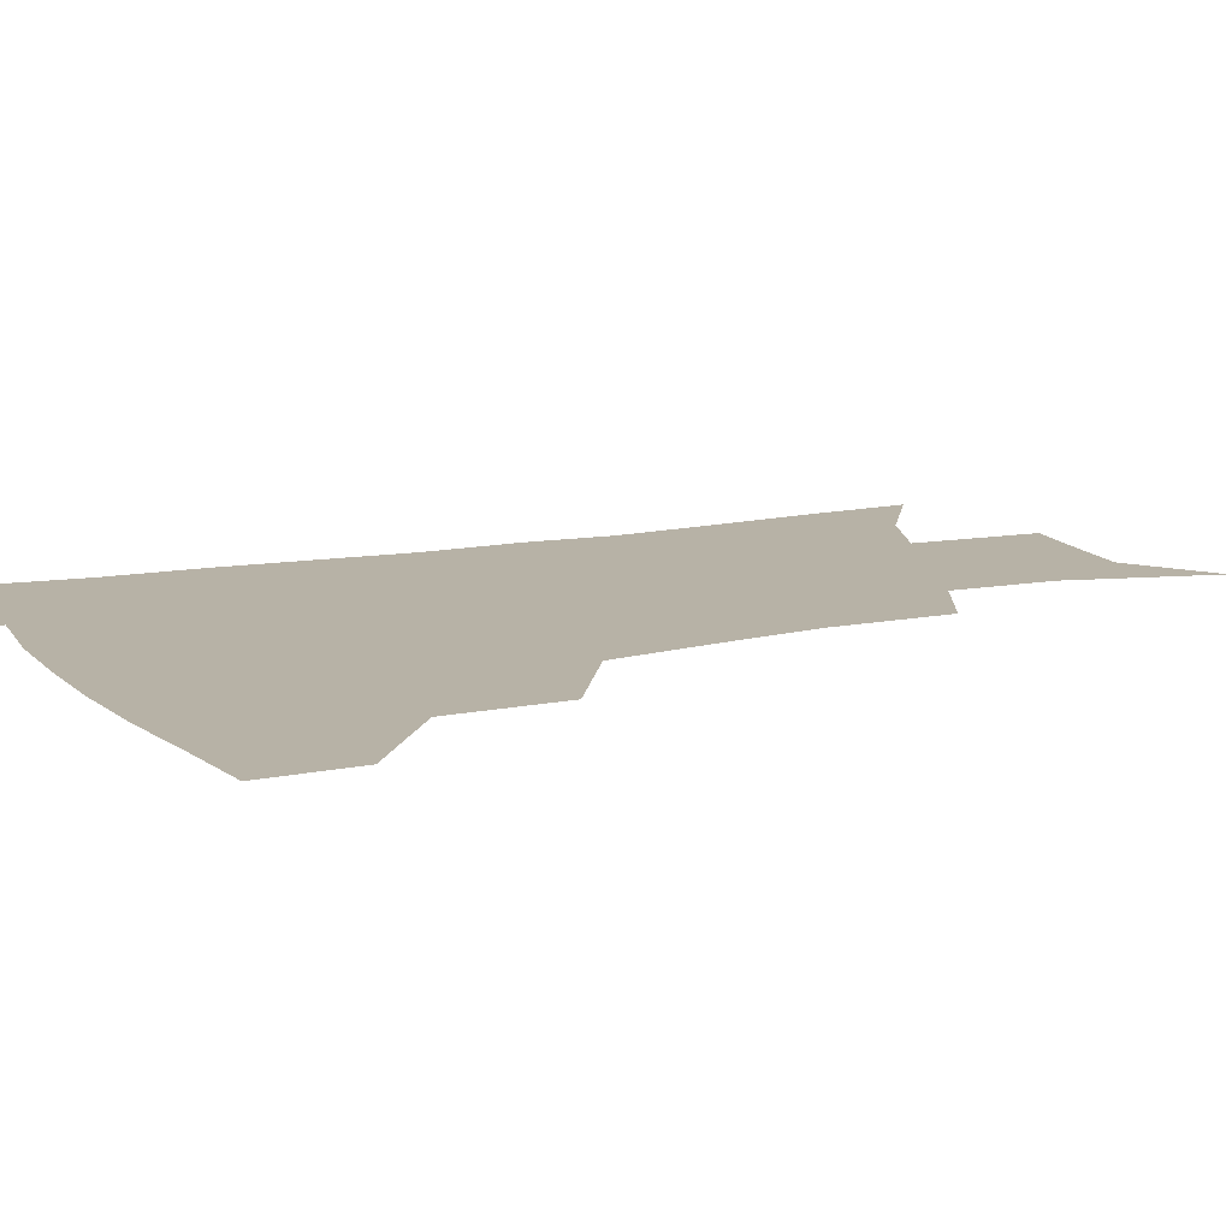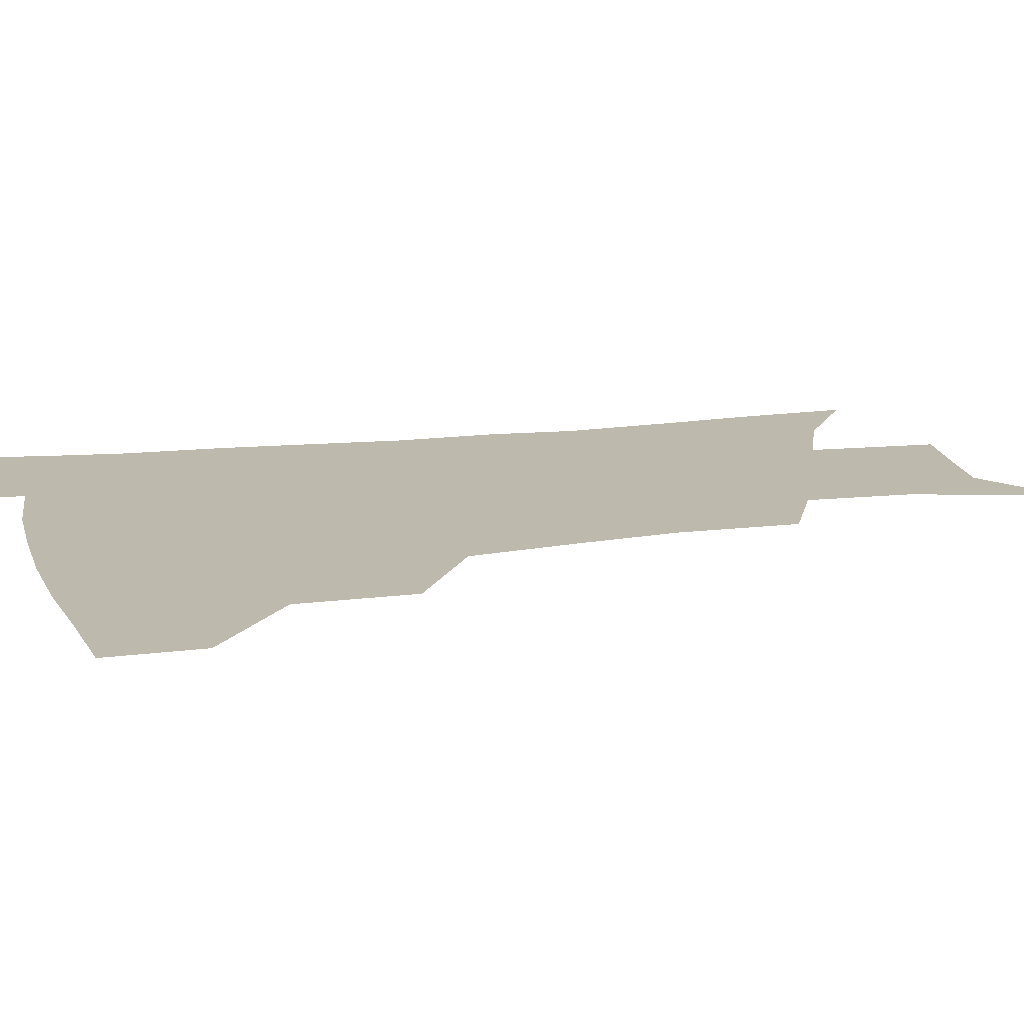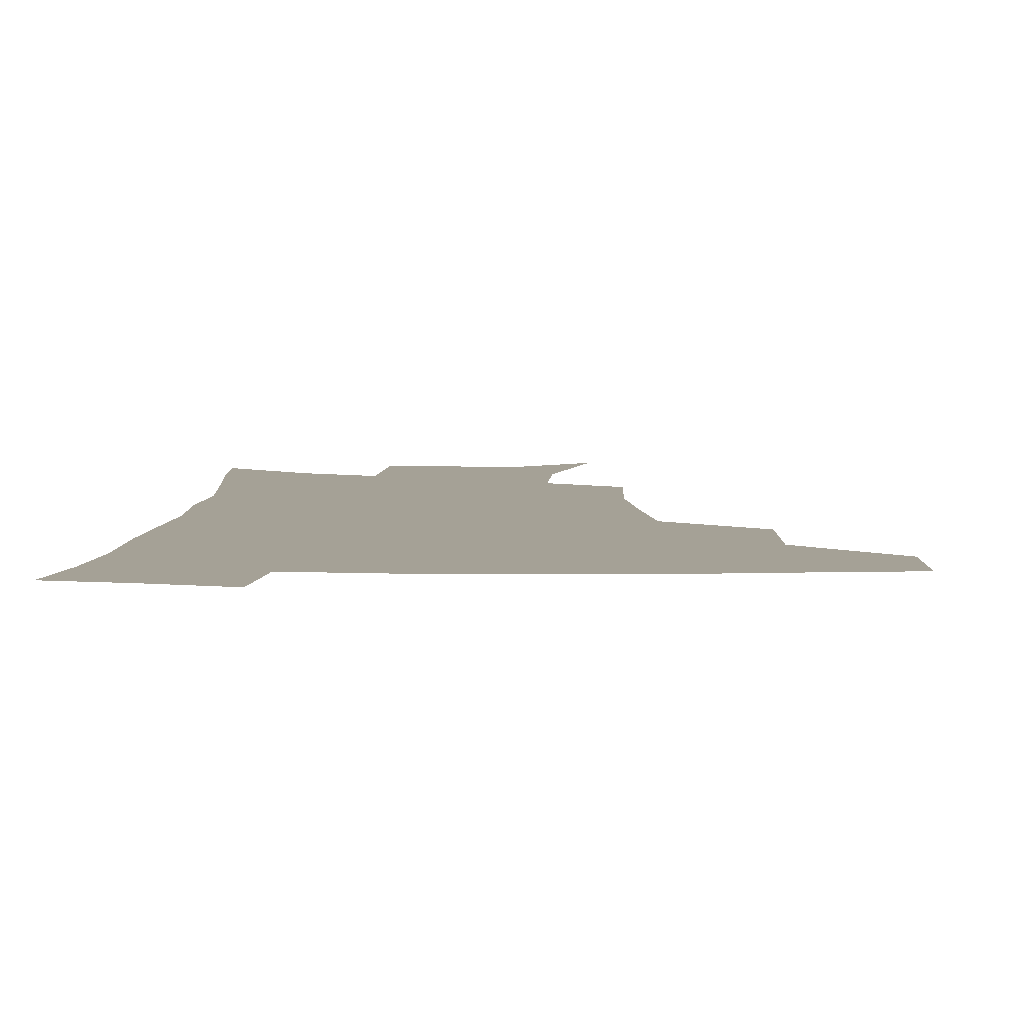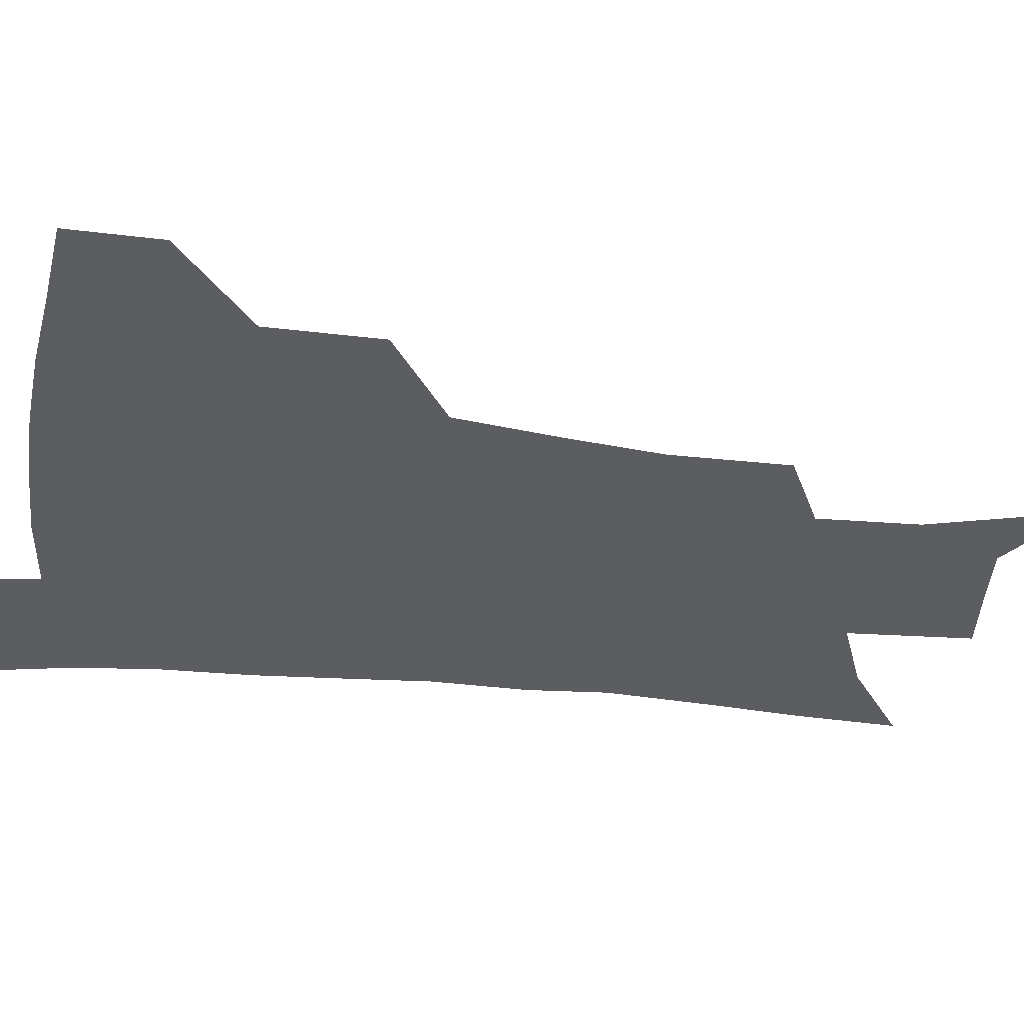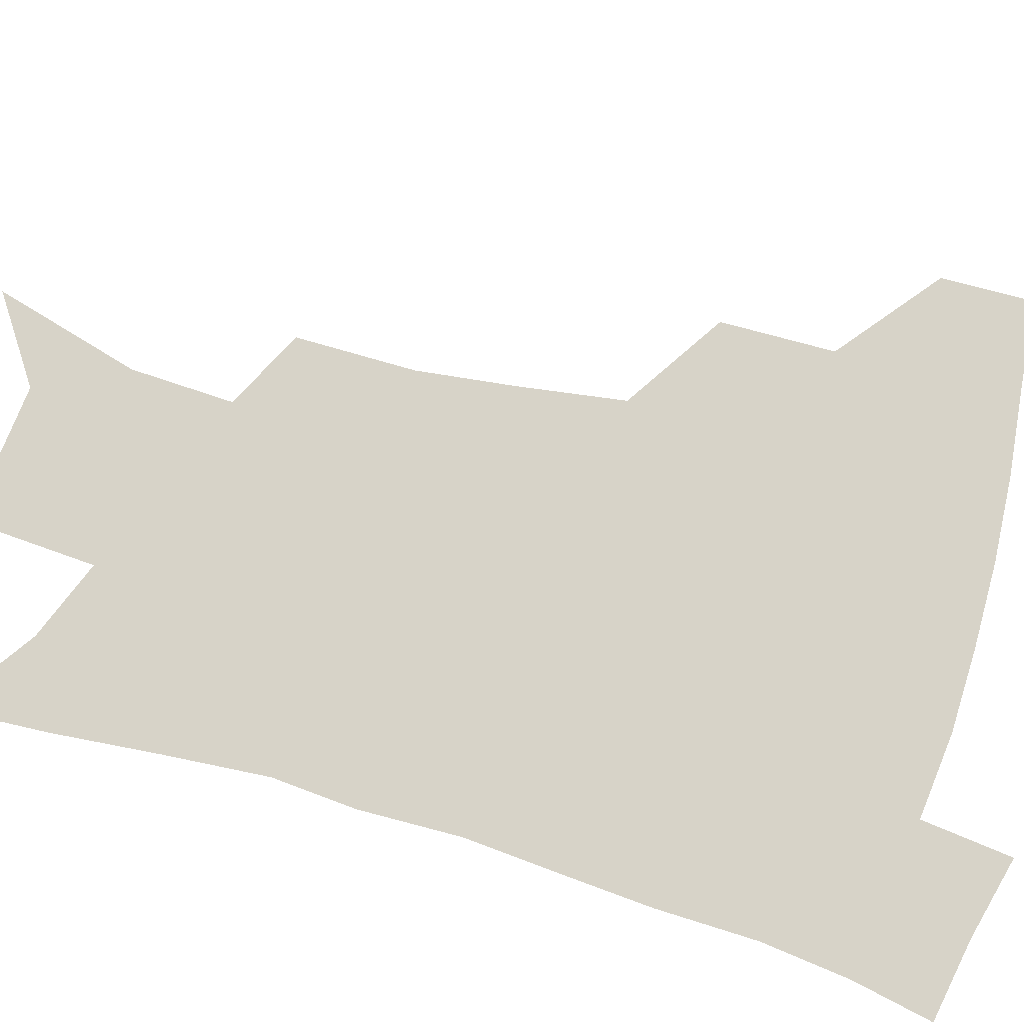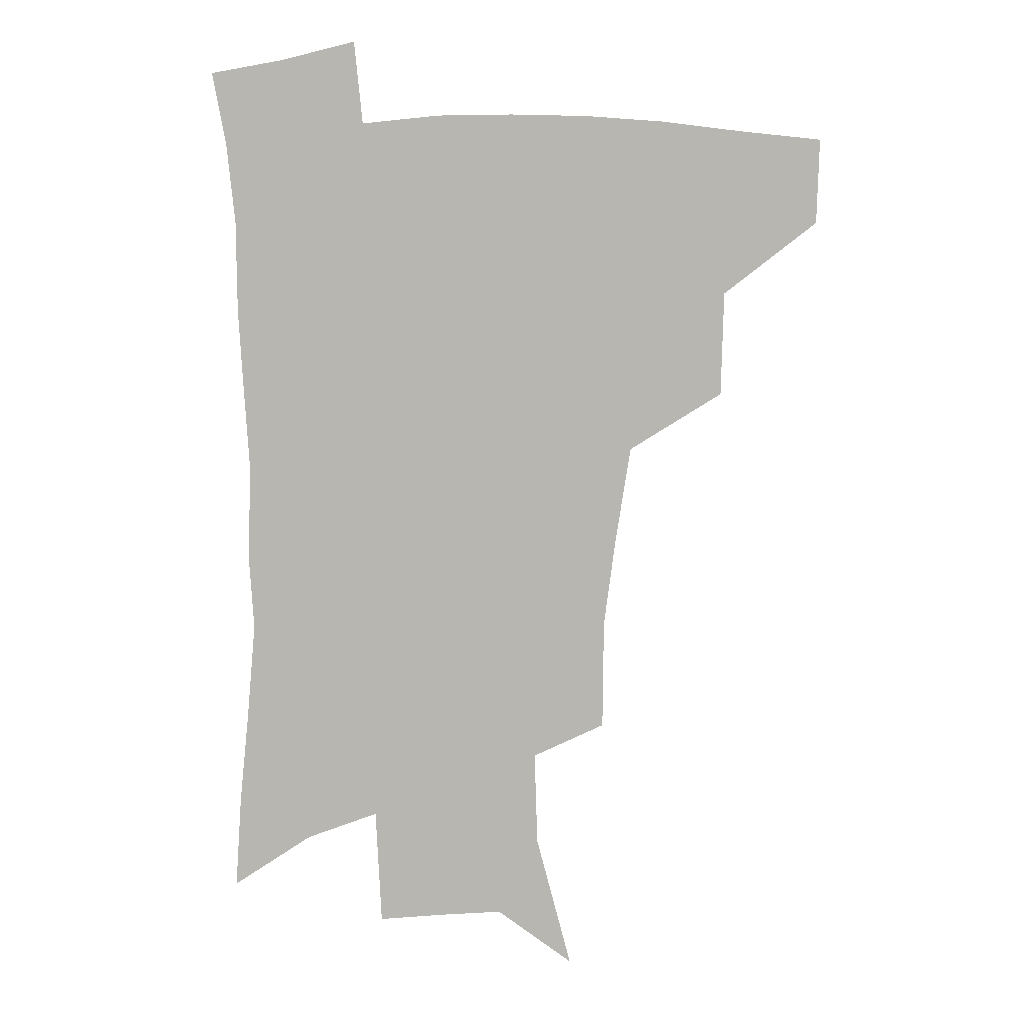
<metadata>
{"format":"obj","ext":"obj","renderer":"f3d","projection":"perspective","resolution":1024,"background":"white","views":[{"elev":12.3,"azim":-115.0,"up":"+Z"},{"elev":15.2,"azim":-104.0,"up":"+Z"},{"elev":6.1,"azim":-177.9,"up":"+Z"},{"elev":-36.1,"azim":-97.4,"up":"+Z"},{"elev":76.5,"azim":106.7,"up":"+Z"},{"elev":7.1,"azim":-173.9,"up":"+Y"}]}
</metadata>
<code>
v 485.1 444.4 0
v 484.2 475.6 0
v 520.4 379.3 0
v 519.4 417.8 0
v 517.6 449.4 0
v 514.2 478.9 0
v 565.2 248.3 0
v 564.8 288.8 0
v 560.5 321.5 0
v 554.8 357.7 0
v 551.4 393.5 0
v 549.4 424.4 0
v 547.9 453.1 0
v 543.5 482.6 0
v 577.7 151.5 0
v 590.8 200.6 0
v 592 235.4 0
v 589.1 269.8 0
v 587.2 305.9 0
v 583.3 335.4 0
v 580.1 368.5 0
v 578.5 400.6 0
v 577.4 429.3 0
v 575.5 455.7 0
v 572.4 484.9 0
v 606.2 171.1 0
v 613.1 212.6 0
v 612.2 244.4 0
v 610.8 281.9 0
v 608.7 312.7 0
v 606.4 343.4 0
v 604.7 374.2 0
v 603.8 403 0
v 603.4 430.4 0
v 603.2 457 0
v 601.2 485.7 0
v 629.6 169 0
v 634.2 217.3 0
v 633.3 250.9 0
v 631.9 283 0
v 630.3 315.2 0
v 629.3 343.6 0
v 628.3 376.4 0
v 628.5 404.3 0
v 629.3 431.2 0
v 630.4 457.1 0
v 629.6 485.4 0
v 653.8 166.4 0
v 656 209.9 0
v 654.9 247.4 0
v 653 282.8 0
v 652.2 313.2 0
v 652.3 341.4 0
v 651.7 373.7 0
v 652.9 401.2 0
v 654.3 429.4 0
v 656.2 456.4 0
v 658.8 482.6 0
v 662 513.6 0
v 683.1 199.5 0
v 678.9 238.8 0
v 676.2 274 0
v 675.1 305.8 0
v 675.4 335.7 0
v 676.3 365.6 0
v 676.8 396.8 0
v 679.5 424.5 0
v 681.5 453.3 0
v 685.5 479 0
v 690.1 506.9 0
v 713.3 179.2 0
v 711 213.9 0
v 707.4 250 0
v 704.4 285 0
v 706.3 313.6 0
v 705.1 347.9 0
v 707.1 378.9 0
v 709.1 410.5 0
v 709.4 444.8 0
v 712.6 474.7 0
v 717.8 502.2 0
f 4 5 1
f 1 5 2
f 5 6 2
f 10 11 3
f 3 11 4
f 11 12 4
f 4 12 5
f 12 13 5
f 5 13 6
f 13 14 6
f 17 18 7
f 7 18 8
f 18 19 8
f 8 19 9
f 19 20 9
f 9 20 10
f 20 21 10
f 10 21 11
f 21 22 11
f 11 22 12
f 22 23 12
f 12 23 13
f 23 24 13
f 13 24 14
f 24 25 14
f 15 26 16
f 26 27 16
f 16 27 17
f 27 28 17
f 17 28 18
f 28 29 18
f 18 29 19
f 29 30 19
f 19 30 20
f 30 31 20
f 20 31 21
f 31 32 21
f 21 32 22
f 32 33 22
f 22 33 23
f 33 34 23
f 23 34 24
f 34 35 24
f 24 35 25
f 35 36 25
f 26 37 27
f 37 38 27
f 27 38 28
f 38 39 28
f 28 39 29
f 39 40 29
f 29 40 30
f 40 41 30
f 30 41 31
f 41 42 31
f 31 42 32
f 42 43 32
f 32 43 33
f 43 44 33
f 33 44 34
f 44 45 34
f 34 45 35
f 45 46 35
f 35 46 36
f 46 47 36
f 37 48 38
f 48 49 38
f 38 49 39
f 49 50 39
f 39 50 40
f 50 51 40
f 40 51 41
f 51 52 41
f 41 52 42
f 52 53 42
f 42 53 43
f 53 54 43
f 43 54 44
f 54 55 44
f 44 55 45
f 55 56 45
f 45 56 46
f 56 57 46
f 46 57 47
f 57 58 47
f 49 60 50
f 60 61 50
f 50 61 51
f 61 62 51
f 51 62 52
f 62 63 52
f 52 63 53
f 63 64 53
f 53 64 54
f 64 65 54
f 54 65 55
f 65 66 55
f 55 66 56
f 66 67 56
f 56 67 57
f 67 68 57
f 57 68 58
f 68 69 58
f 58 69 59
f 69 70 59
f 60 71 61
f 71 72 61
f 61 72 62
f 72 73 62
f 62 73 63
f 73 74 63
f 63 74 64
f 74 75 64
f 64 75 65
f 75 76 65
f 65 76 66
f 76 77 66
f 66 77 67
f 77 78 67
f 67 78 68
f 78 79 68
f 68 79 69
f 79 80 69
f 69 80 70
f 80 81 70

</code>
